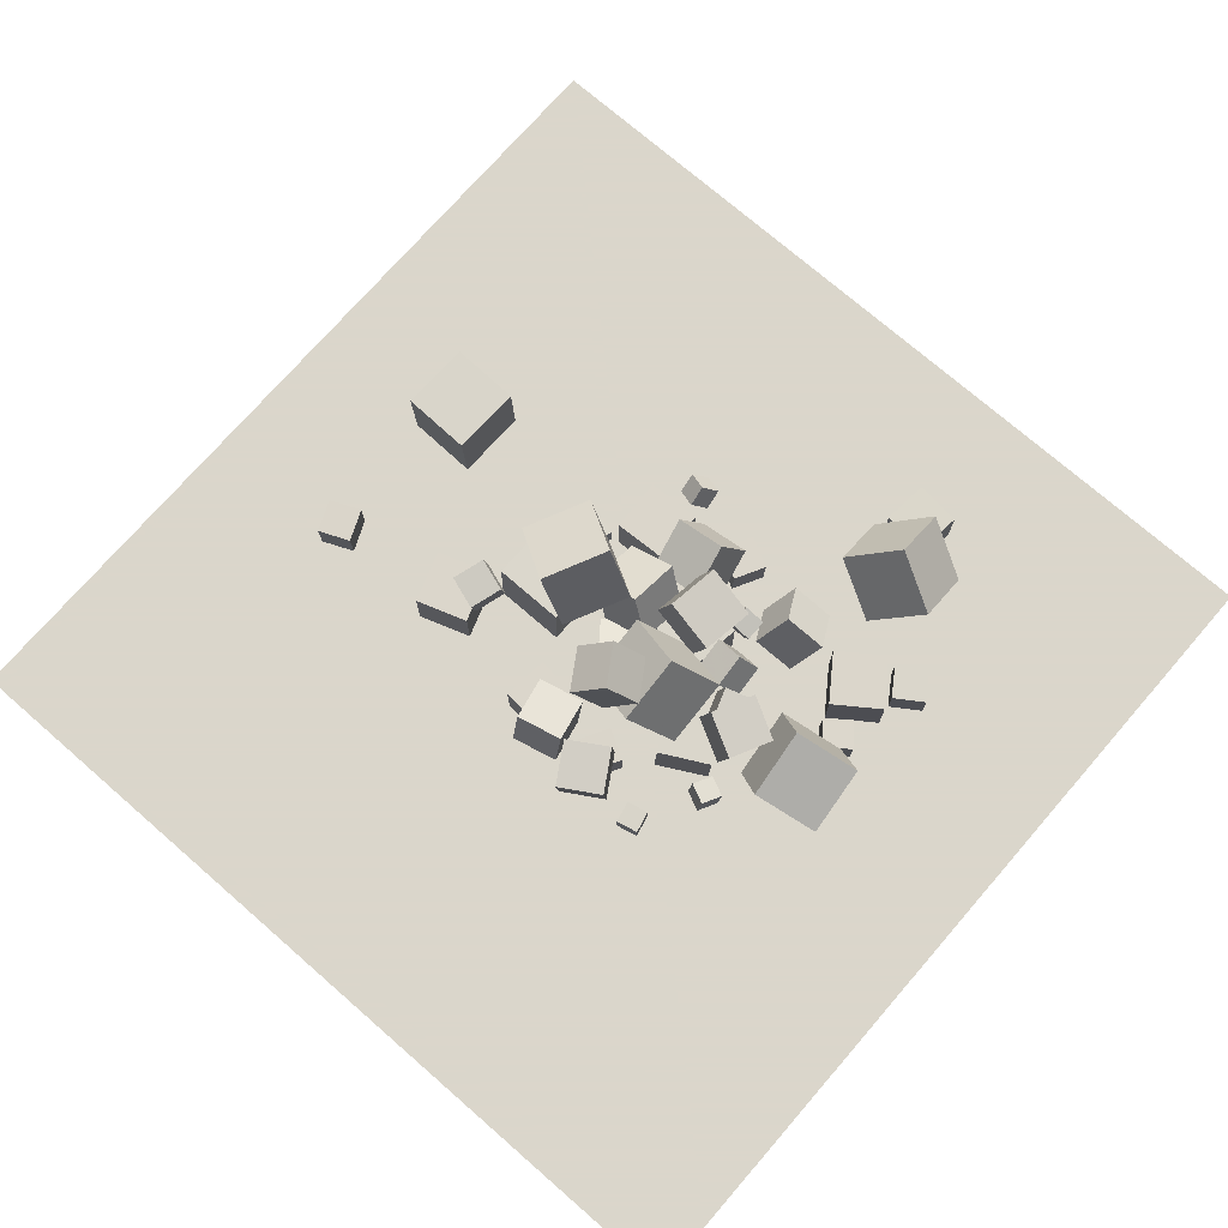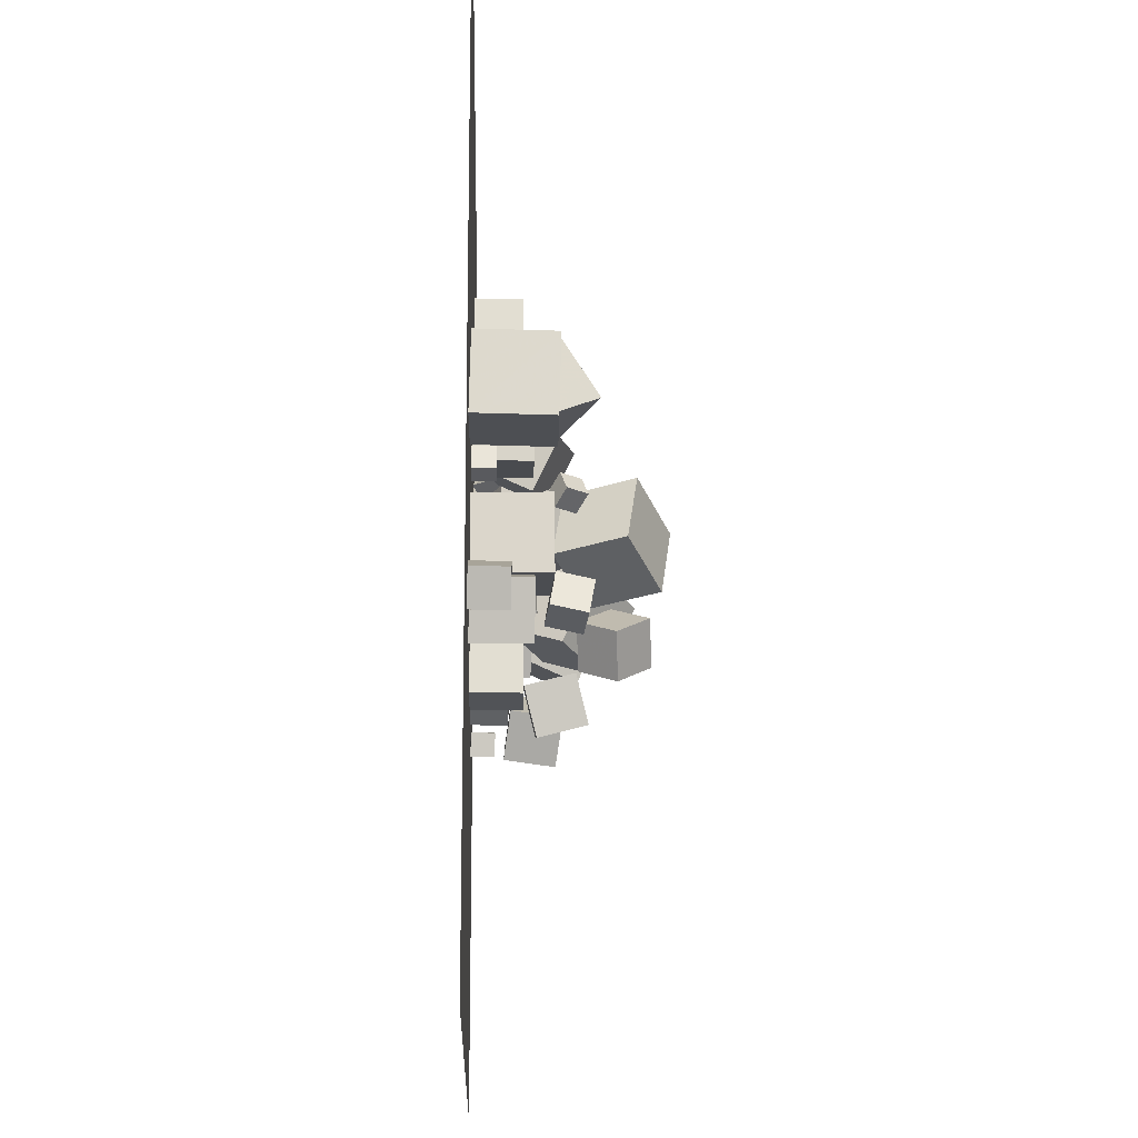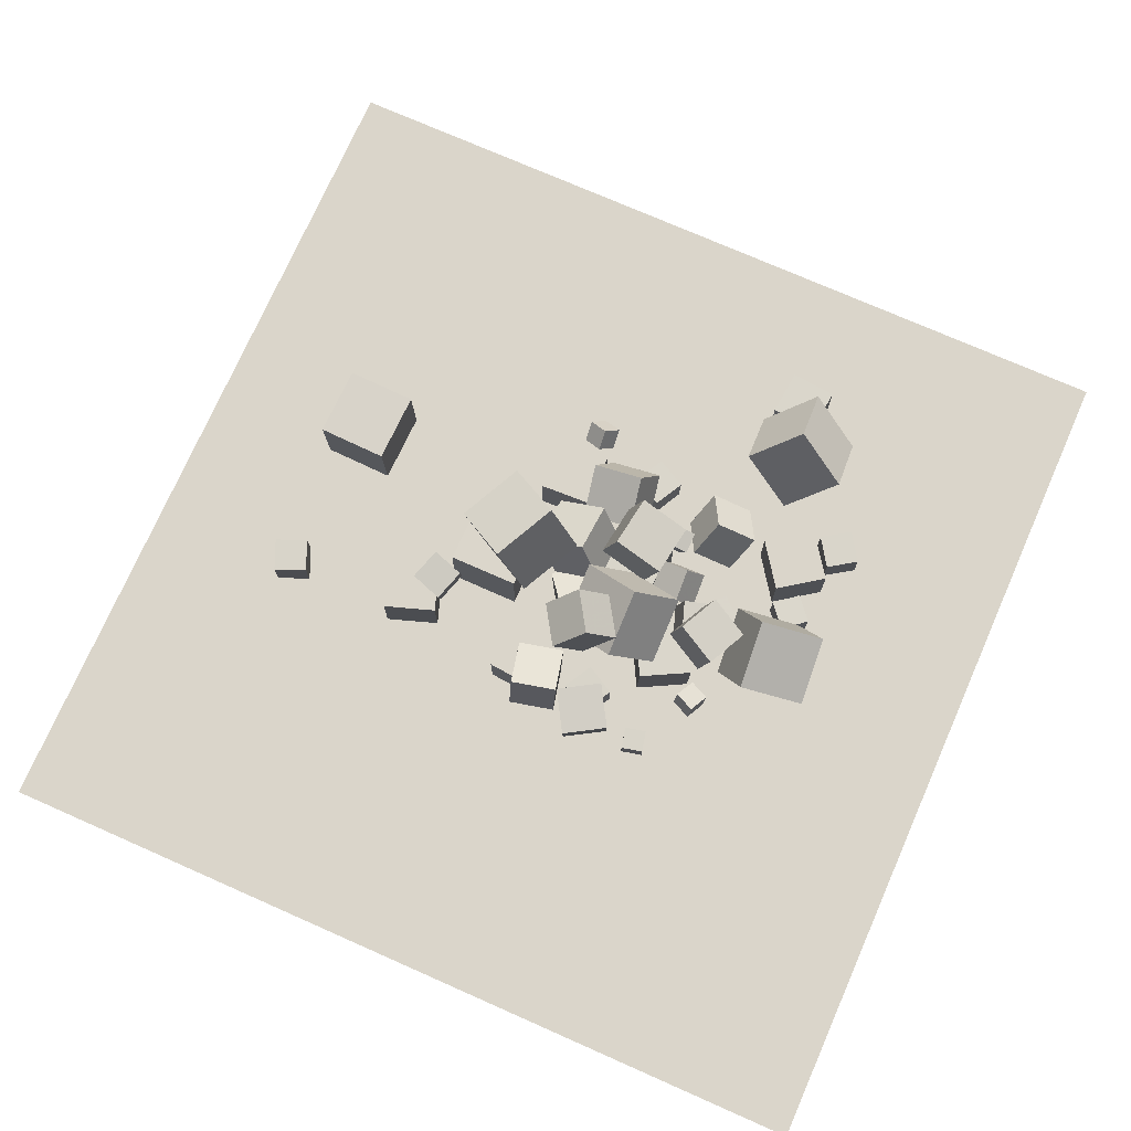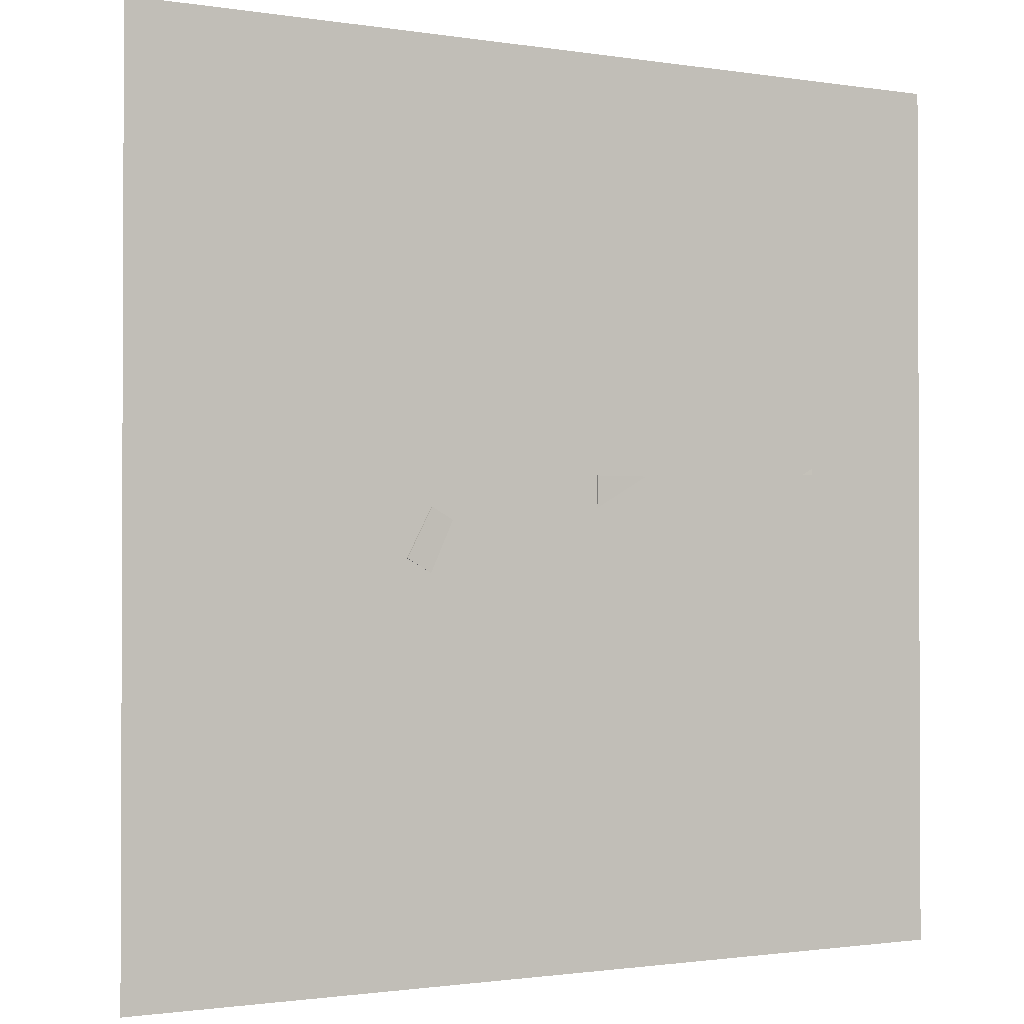
<metadata>
{"format":"obj","ext":"obj","renderer":"f3d","projection":"perspective","resolution":1024,"background":"white","views":[{"elev":73.7,"azim":41.0,"up":"+Z"},{"elev":-16.1,"azim":-91.6,"up":"+Y"},{"elev":74.3,"azim":23.8,"up":"+Z"},{"elev":-1.3,"azim":149.6,"up":"+Y"}]}
</metadata>
<code>
v 5.919 16.44 -2.573
v 4.178 16.19 -1.623
v 6.52 17.7 -1.138
v 4.779 17.45 -0.1877
v 6.699 14.91 -1.555
v 4.958 14.66 -0.6041
v 7.3 16.17 -0.12
v 5.558 15.91 0.8308
f 4 3 1
f 8 7 3
f 8 6 5
f 2 1 5
f 1 3 7
f 8 4 2
f 2 4 1
f 4 8 3
f 7 8 5
f 6 2 5
f 5 1 7
f 6 8 2
v 1.723 14.57 -0.2124
v 4.036 14.33 -0.2137
v 1.722 14.57 -2.538
v 4.035 14.34 -2.539
v 1.484 12.26 -0.2159
v 3.797 12.02 -0.2172
v 1.483 12.26 -2.541
v 3.796 12.02 -2.542
f 12 11 9
f 12 16 15
f 14 13 15
f 10 9 13
f 11 15 13
f 16 12 10
f 10 12 9
f 11 12 15
f 16 14 15
f 14 10 13
f 9 11 13
f 14 16 10
v 4.614 14.61 -0.9687
v 4.627 15.55 -0.8341
v 3.723 14.58 -0.6562
v 3.736 15.52 -0.5216
v 4.3 14.75 -1.85
v 4.313 15.68 -1.716
v 3.409 14.71 -1.538
v 3.422 15.65 -1.403
f 18 20 19
f 20 24 23
f 24 22 21
f 22 18 17
f 19 23 21
f 24 20 18
f 17 18 19
f 19 20 23
f 23 24 21
f 21 22 17
f 17 19 21
f 22 24 18
v 7.166 9.057 -2.572
v 6.761 8.225 -2.382
v 7.222 9.242 -1.647
v 6.816 8.41 -1.457
v 8.018 8.649 -2.542
v 7.613 7.817 -2.351
v 8.074 8.834 -1.617
v 7.668 8.002 -1.426
f 26 28 27
f 32 31 27
f 30 29 31
f 30 26 25
f 27 31 29
f 32 28 26
f 25 26 27
f 28 32 27
f 32 30 31
f 29 30 25
f 25 27 29
f 30 32 26
v 1.209 12.64 0.8649
v 1.866 12.69 3.095
v 1.527 14.94 0.7266
v 2.184 14.99 2.957
v 3.417 12.3 0.2217
v 4.074 12.34 2.452
v 3.735 14.6 0.08334
v 4.392 14.64 2.314
f 36 35 33
f 36 40 39
f 38 37 39
f 38 34 33
f 33 35 39
f 40 36 34
f 34 36 33
f 35 36 39
f 40 38 39
f 37 38 33
f 37 33 39
f 38 40 34
v 3.828 10.22 -2.535
v 4.929 8.177 -2.54
v 3.899 10.26 -0.2113
v 5 8.21 -0.2159
v 5.875 11.33 -2.614
v 6.976 9.277 -2.618
v 5.946 11.36 -0.2898
v 7.047 9.31 -0.2944
f 44 43 41
f 48 47 43
f 46 45 47
f 42 41 45
f 43 47 45
f 48 44 42
f 42 44 41
f 44 48 43
f 48 46 47
f 46 42 45
f 41 43 45
f 46 48 42
v -3.894 12.48 0.522
v -4.506 13.05 0.9551
v -3.363 13.22 0.2843
v -3.975 13.8 0.7173
v -3.409 12.39 1.328
v -4.02 12.96 1.761
v -2.877 13.13 1.09
v -3.489 13.71 1.523
f 52 51 49
f 56 55 51
f 54 53 55
f 50 49 53
f 51 55 53
f 56 52 50
f 50 52 49
f 52 56 51
f 56 54 55
f 54 50 53
f 49 51 53
f 54 56 50
v 1.043 8.691 0.9322
v 3.524 7.924 2.536
v 1.07 11.46 2.216
v 3.551 10.69 3.82
v 2.821 9.72 -1.326
v 5.302 8.952 0.2784
v 2.848 12.49 -0.04221
v 5.329 11.72 1.562
f 58 60 59
f 64 63 59
f 62 61 63
f 58 57 61
f 59 63 61
f 62 64 60
f 57 58 59
f 60 64 59
f 64 62 63
f 62 58 61
f 57 59 61
f 58 62 60
v 9.148 11.96 2.82
v 9.396 9.109 1.764
v 11.91 12.62 1.691
v 12.15 9.767 0.6355
v 7.865 12.83 0.1869
v 8.114 9.972 -0.8686
v 10.62 13.48 -0.9415
v 10.87 10.63 -1.997
f 66 68 67
f 72 71 67
f 72 70 69
f 66 65 69
f 67 71 69
f 72 68 66
f 65 66 67
f 68 72 67
f 71 72 69
f 70 66 69
f 65 67 69
f 70 72 66
v -4.656 7.767 0.1214
v -4.571 7.485 1.549
v -6.033 8.213 0.2918
v -5.948 7.931 1.719
v -4.186 9.126 0.3617
v -4.101 8.844 1.789
v -5.563 9.572 0.532
v -5.478 9.29 1.96
f 76 75 73
f 76 80 79
f 78 77 79
f 78 74 73
f 73 75 79
f 78 80 76
f 74 76 73
f 75 76 79
f 80 78 79
f 77 78 73
f 77 73 79
f 74 78 76
v 5.681 10.44 -0.1447
v 6.035 10.47 1.269
v 5.211 11.81 -0.05947
v 5.565 11.85 1.354
v 7.015 10.91 -0.4897
v 7.369 10.95 0.924
v 6.544 12.29 -0.4044
v 6.898 12.32 1.009
f 84 83 81
f 88 87 83
f 88 86 85
f 82 81 85
f 83 87 85
f 88 84 82
f 82 84 81
f 84 88 83
f 87 88 85
f 86 82 85
f 81 83 85
f 86 88 82
v 4.625 12.56 -1.495
v 3.892 12.14 -0.3072
v 4.571 13.94 -1.039
v 3.838 13.52 0.1485
v 5.884 12.38 -0.7835
v 5.151 11.96 0.4043
v 5.83 13.76 -0.3278
v 5.097 13.34 0.86
f 90 92 91
f 96 95 91
f 94 93 95
f 90 89 93
f 89 91 95
f 96 92 90
f 89 90 91
f 92 96 91
f 96 94 95
f 94 90 93
f 93 89 95
f 94 96 90
v -1.586 11.84 1.297
v 0.4791 12.02 2.352
v -1.483 14.09 0.7196
v 0.5822 14.27 1.774
v -0.5214 11.28 -0.6931
v 1.543 11.46 0.3615
v -0.4184 13.53 -1.271
v 1.646 13.71 -0.2159
f 100 99 97
f 104 103 99
f 102 101 103
f 102 98 97
f 99 103 101
f 104 100 98
f 98 100 97
f 100 104 99
f 104 102 103
f 101 102 97
f 97 99 101
f 102 104 98
v 7.186 11.43 -1.089
v 8.161 12.51 -1.091
v 6.102 12.4 -1.093
v 7.077 13.48 -1.095
v 7.187 11.42 -2.547
v 8.162 12.51 -2.549
v 6.103 12.4 -2.55
v 7.078 13.48 -2.553
f 108 107 105
f 108 112 111
f 110 109 111
f 106 105 109
f 107 111 109
f 110 112 108
f 106 108 105
f 107 108 111
f 112 110 111
f 110 106 109
f 105 107 109
f 106 110 108
v 9.278 10.58 -2.578
v 9.312 10.52 -1.294
v 8.1 11.09 -2.522
v 8.134 11.03 -1.238
v 9.792 11.76 -2.534
v 9.826 11.7 -1.25
v 8.614 12.27 -2.479
v 8.647 12.21 -1.195
f 116 115 113
f 120 119 115
f 118 117 119
f 114 113 117
f 115 119 117
f 118 120 116
f 114 116 113
f 116 120 115
f 120 118 119
f 118 114 117
f 113 115 117
f 114 118 116
v 2.865 4.476 -1.266
v 2.939 4.218 0.716
v 1.844 6.176 -1.006
v 1.917 5.918 0.9756
v 4.583 5.498 -1.197
v 4.657 5.24 0.7851
v 3.562 7.198 -0.9372
v 3.635 6.939 1.045
f 124 123 121
f 128 127 123
f 126 125 127
f 126 122 121
f 123 127 125
f 128 124 122
f 122 124 121
f 124 128 123
f 128 126 127
f 125 126 121
f 121 123 125
f 126 128 122
v 5.562 10.18 1.343
v 6.04 10.24 3.275
v 6.409 11.96 1.083
v 6.887 12.02 3.015
v 7.3 9.297 0.9386
v 7.777 9.352 2.871
v 8.147 11.08 0.6788
v 8.624 11.13 2.611
f 132 131 129
f 132 136 135
f 134 133 135
f 130 129 133
f 129 131 135
f 136 132 130
f 130 132 129
f 131 132 135
f 136 134 135
f 134 130 133
f 133 129 135
f 134 136 130
v 1.277 9.526 1.473
v 0.1088 8.859 2.952
v 2.497 10.37 2.815
v 1.329 9.701 4.295
v 2.348 7.839 1.557
v 1.179 7.172 3.037
v 3.568 8.681 2.9
v 2.399 8.013 4.38
f 140 139 137
f 140 144 143
f 142 141 143
f 138 137 141
f 137 139 143
f 144 140 138
f 138 140 137
f 139 140 143
f 144 142 143
f 142 138 141
f 141 137 143
f 142 144 138
v -4.885 11.1 3.153
v -2.559 9.653 4.501
v -3.471 13.77 3.579
v -1.145 12.32 4.926
v -3.504 10.8 0.4475
v -1.178 9.354 1.795
v -2.09 13.47 0.8733
v 0.2361 12.03 2.221
f 148 147 145
f 152 151 147
f 152 150 149
f 146 145 149
f 145 147 151
f 150 152 148
f 146 148 145
f 148 152 147
f 151 152 149
f 150 146 149
f 149 145 151
f 146 150 148
v -12.93 12.94 -2.583
v -12.97 12.86 0.4679
v -12.84 15.99 -2.508
v -12.88 15.91 0.5438
v -9.88 12.84 -2.546
v -9.92 12.77 0.5056
v -9.785 15.89 -2.47
v -9.825 15.82 0.5816
f 156 155 153
f 160 159 155
f 160 158 157
f 154 153 157
f 155 159 157
f 160 156 154
f 154 156 153
f 156 160 155
f 159 160 157
f 158 154 157
f 153 155 157
f 158 160 154
v -0.3316 6.617 -0.5366
v 0.1203 4.732 -0.04381
v -0.42 7.102 1.402
v 0.03195 5.218 1.894
v 1.615 7.077 -0.5631
v 2.067 5.192 -0.07029
v 1.526 7.562 1.375
v 1.978 5.677 1.868
f 164 163 161
f 168 167 163
f 166 165 167
f 162 161 165
f 163 167 165
f 168 164 162
f 162 164 161
f 164 168 163
f 168 166 167
f 166 162 165
f 161 163 165
f 166 168 162
v 0.9039 9.126 -1.915
v 0.515 9.629 -0.0286
v -0.2485 10.62 -2.552
v -0.6375 11.12 -0.6649
v 2.48 10.34 -1.915
v 2.091 10.85 -0.02828
v 1.328 11.84 -2.551
v 0.9388 12.34 -0.6646
f 172 171 169
f 176 175 171
f 174 173 175
f 170 169 173
f 171 175 173
f 176 172 170
f 170 172 169
f 172 176 171
f 176 174 175
f 174 170 173
f 169 171 173
f 174 176 170
v -1.399 6.08 -2.568
v -1.414 6.077 -0.568
v -1.205 8.07 -2.564
v -1.22 8.067 -0.5636
v 0.5914 5.886 -2.553
v 0.5765 5.883 -0.5535
v 0.7852 7.876 -2.549
v 0.7704 7.873 -0.5491
f 178 180 179
f 184 183 179
f 182 181 183
f 182 178 177
f 179 183 181
f 182 184 180
f 177 178 179
f 180 184 179
f 184 182 183
f 181 182 177
f 177 179 181
f 178 182 180
v 10.97 13.92 -1.277
v 10.14 14.91 -1.287
v 9.99 13.1 -1.24
v 9.161 14.08 -1.25
v 10.95 13.89 -2.562
v 10.12 14.88 -2.572
v 9.968 13.06 -2.525
v 9.139 14.05 -2.535
f 186 188 187
f 192 191 187
f 190 189 191
f 186 185 189
f 187 191 189
f 190 192 188
f 185 186 187
f 188 192 187
f 192 190 191
f 190 186 189
f 185 187 189
f 186 190 188
v 12.01 17.43 -1.094
v 11.2 18.65 -1.092
v 10.79 16.62 -1.096
v 9.987 17.84 -1.093
v 12.01 17.43 -2.552
v 11.2 18.65 -2.549
v 10.79 16.63 -2.553
v 9.987 17.84 -2.551
f 196 195 193
f 196 200 199
f 200 198 197
f 194 193 197
f 193 195 199
f 200 196 194
f 194 196 193
f 195 196 199
f 199 200 197
f 198 194 197
f 197 193 199
f 198 200 194
v -6.943 6.514 -0.2312
v -4.741 7.26 -0.2232
v -7.689 8.717 -0.2344
v -5.486 9.462 -0.2264
v -6.935 6.514 -2.556
v -4.732 7.259 -2.548
v -7.68 8.717 -2.56
v -5.477 9.462 -2.552
f 202 204 203
f 204 208 207
f 208 206 205
f 202 201 205
f 201 203 207
f 208 204 202
f 201 202 203
f 203 204 207
f 207 208 205
f 206 202 205
f 205 201 207
f 206 208 202
v 1.096 16.96 -2.532
v 2.382 16.27 -2.546
v 1.121 16.98 -1.075
v 2.407 16.29 -1.088
v 1.781 18.24 -2.561
v 3.067 17.56 -2.574
v 1.806 18.26 -1.104
v 3.093 17.58 -1.117
f 212 211 209
f 216 215 211
f 214 213 215
f 214 210 209
f 209 211 215
f 216 212 210
f 210 212 209
f 212 216 211
f 216 214 215
f 213 214 209
f 213 209 215
f 214 216 210
v 3.283 5.909 -1.095
v 3.998 7.179 -1.069
v 2.013 6.624 -1.094
v 2.728 7.894 -1.068
v 3.295 5.931 -2.552
v 4.01 7.201 -2.527
v 2.025 6.647 -2.551
v 2.74 7.917 -2.526
f 218 220 219
f 224 223 219
f 222 221 223
f 218 217 221
f 219 223 221
f 224 220 218
f 217 218 219
f 220 224 219
f 224 222 223
f 222 218 221
f 217 219 221
f 222 224 218
v -12.43 6.241 -2.566
v -12.44 6.223 -1.109
v -13.01 7.582 -2.553
v -13.02 7.563 -1.095
v -11.09 6.813 -2.551
v -11.1 6.794 -1.094
v -11.67 8.154 -2.538
v -11.67 8.135 -1.08
f 228 227 225
f 232 231 227
f 232 230 229
f 230 226 225
f 225 227 231
f 230 232 228
f 226 228 225
f 228 232 227
f 231 232 229
f 229 230 225
f 229 225 231
f 226 230 228
v 5.406 22.03 -0.8595
v 5.544 19.48 0.8134
v 7.376 23.38 1.04
v 7.514 20.83 2.713
v 7.734 21.03 -2.566
v 7.871 18.48 -0.8931
v 9.704 22.38 -0.6667
v 9.841 19.84 1.006
f 236 235 233
f 240 239 235
f 238 237 239
f 238 234 233
f 235 239 237
f 238 240 236
f 234 236 233
f 236 240 235
f 240 238 239
f 237 238 233
f 233 235 237
f 234 238 236
v -4.918 9.688 0.521
v -1.866 9.69 0.4983
v -4.92 12.74 0.4803
v -1.868 12.74 0.4576
v -4.941 9.648 -2.531
v -1.888 9.65 -2.554
v -4.943 12.7 -2.572
v -1.891 12.7 -2.595
f 244 243 241
f 248 247 243
f 248 246 245
f 242 241 245
f 243 247 245
f 246 248 244
f 242 244 241
f 244 248 243
f 247 248 245
f 246 242 245
f 241 243 245
f 242 246 244
v -3.935 14.8 -1.609
v -4.185 13.89 -1.606
v -3.024 14.55 -1.601
v -3.274 13.64 -1.599
v -3.928 14.79 -2.554
v -4.179 13.88 -2.551
v -3.017 14.54 -2.546
v -3.267 13.63 -2.544
f 250 252 251
f 256 255 251
f 254 253 255
f 250 249 253
f 251 255 253
f 256 252 250
f 249 250 251
f 252 256 251
f 256 254 255
f 254 250 253
f 249 251 253
f 254 256 250
v 7.714 16.37 -0.234
v 9.061 14.48 -0.2299
v 9.609 17.72 -0.2327
v 10.96 15.83 -0.2286
v 7.717 16.37 -2.559
v 9.064 14.48 -2.555
v 9.612 17.72 -2.558
v 10.96 15.82 -2.554
f 258 260 259
f 264 263 259
f 262 261 263
f 258 257 261
f 259 263 261
f 262 264 260
f 257 258 259
f 260 264 259
f 264 262 263
f 262 258 261
f 257 259 261
f 258 262 260
v -0.7189 16.28 0.7671
v -0.3653 14.22 -0.2443
v 1.516 16.35 1.406
v 1.869 14.29 0.3951
v -0.1816 17.35 -1.227
v 0.172 15.29 -2.238
v 2.053 17.42 -0.5872
v 2.406 15.36 -1.599
f 268 267 265
f 268 272 271
f 270 269 271
f 266 265 269
f 267 271 269
f 272 268 266
f 266 268 265
f 267 268 271
f 272 270 271
f 270 266 269
f 265 267 269
f 270 272 266
v 5.475 5.136 -1.611
v 5.454 5.158 -2.555
v 6.394 5.354 -1.626
v 6.374 5.375 -2.57
v 5.258 6.056 -1.585
v 5.237 6.077 -2.529
v 6.178 6.273 -1.6
v 6.157 6.294 -2.544
f 274 276 275
f 280 279 275
f 278 277 279
f 274 273 277
f 275 279 277
f 280 276 274
f 273 274 275
f 276 280 275
f 280 278 279
f 278 274 277
f 273 275 277
f 278 280 274
v -0.5263 17.96 -1.154
v -0.5503 18.7 -0.5634
v -1.027 17.45 -0.5367
v -1.051 18.19 0.0539
v -1.327 18.26 -1.558
v -1.351 19 -0.9673
v -1.828 17.75 -0.9406
v -1.852 18.49 -0.35
f 282 284 283
f 288 287 283
f 288 286 285
f 286 282 281
f 283 287 285
f 286 288 284
f 281 282 283
f 284 288 283
f 287 288 285
f 285 286 281
f 281 283 285
f 282 286 284
v -0.3656 14.75 -2.537
v -0.3659 14.75 -0.2114
v -2.689 14.65 -2.537
v -2.689 14.66 -0.2116
v -0.4617 17.07 -2.539
v -0.462 17.08 -0.2133
v -2.785 16.98 -2.539
v -2.785 16.98 -0.2135
f 292 291 289
f 296 295 291
f 296 294 293
f 290 289 293
f 291 295 293
f 294 296 292
f 290 292 289
f 292 296 291
f 295 296 293
f 294 290 293
f 289 291 293
f 290 294 292
v 7.892 24.34 -2.551
v 7.887 24.35 -0.5511
v 7.701 22.35 -2.544
v 7.696 22.36 -0.5441
v 5.901 24.53 -2.556
v 5.897 24.54 -0.5564
v 5.71 22.54 -2.549
v 5.705 22.55 -0.5493
f 298 300 299
f 304 303 299
f 302 301 303
f 298 297 301
f 297 299 303
f 302 304 300
f 297 298 299
f 300 304 299
f 304 302 303
f 302 298 301
f 301 297 303
f 298 302 300
v -18.87 -7.621 -2.577
v 18.87 -7.621 -2.577
v -18.87 30.12 -2.577
v 18.87 30.12 -2.577
f 306 308 307
f 305 306 307

</code>
